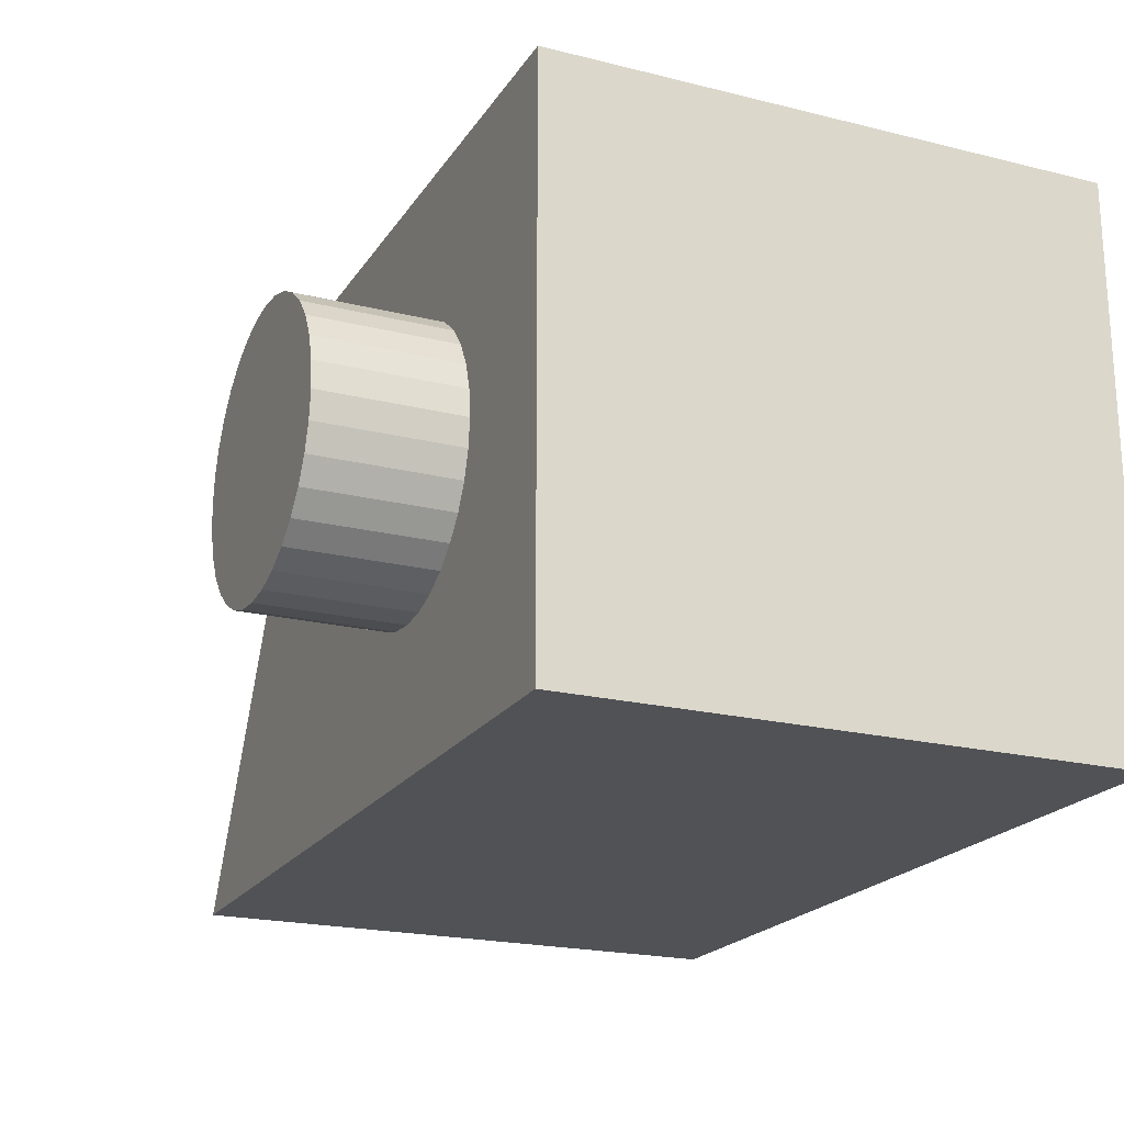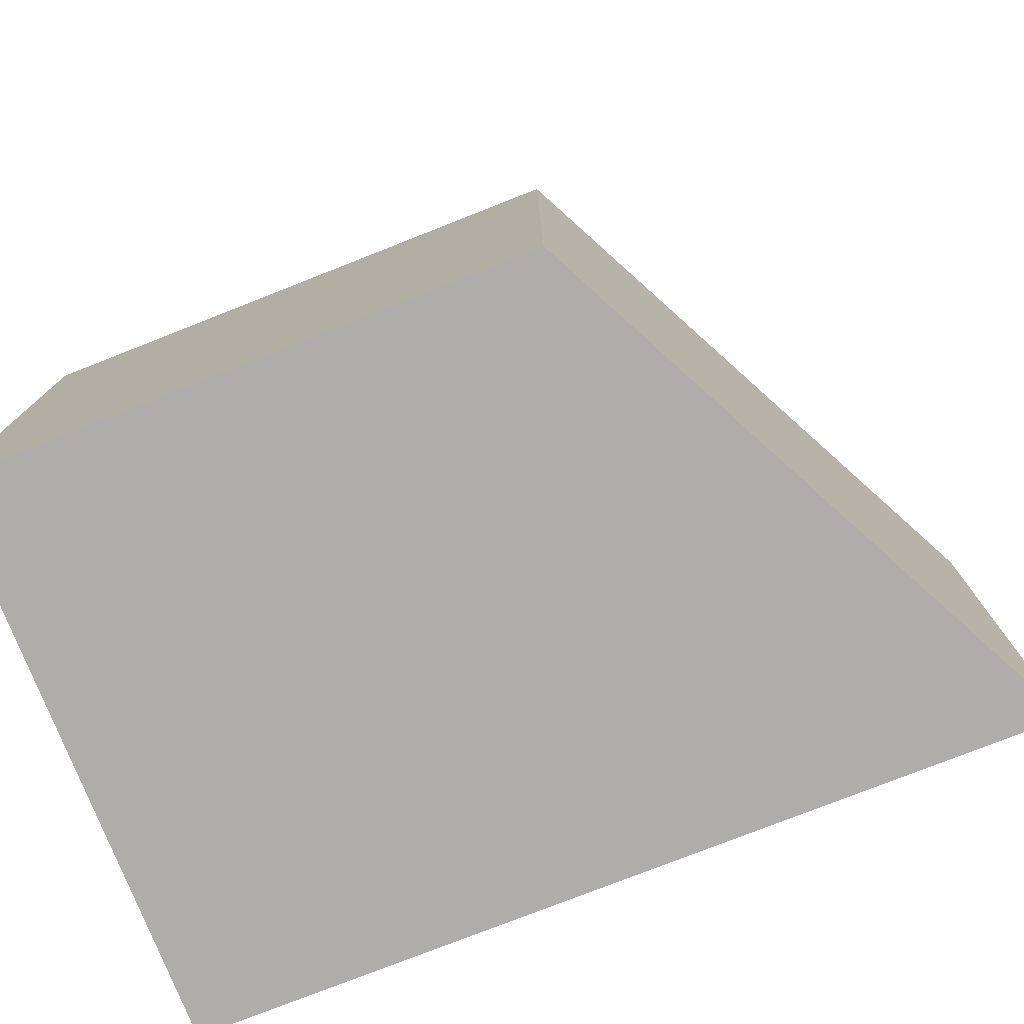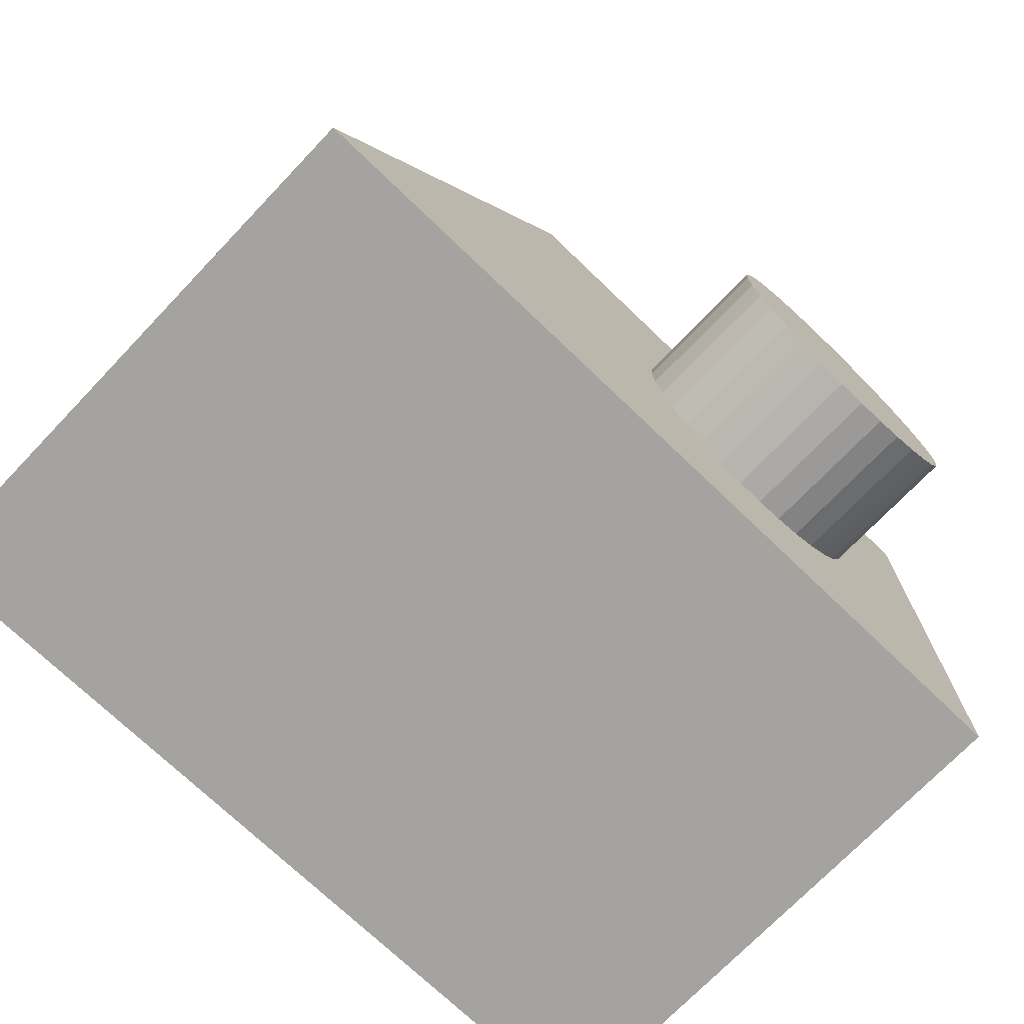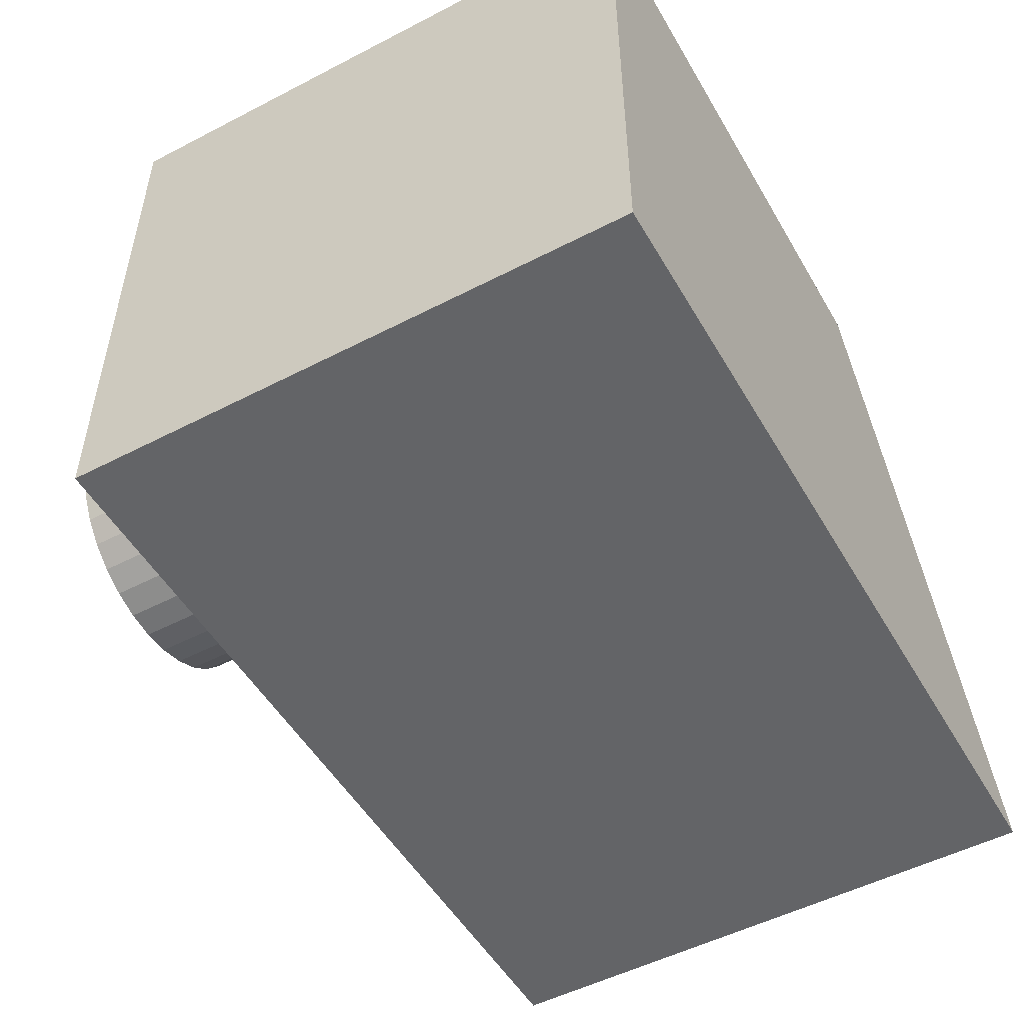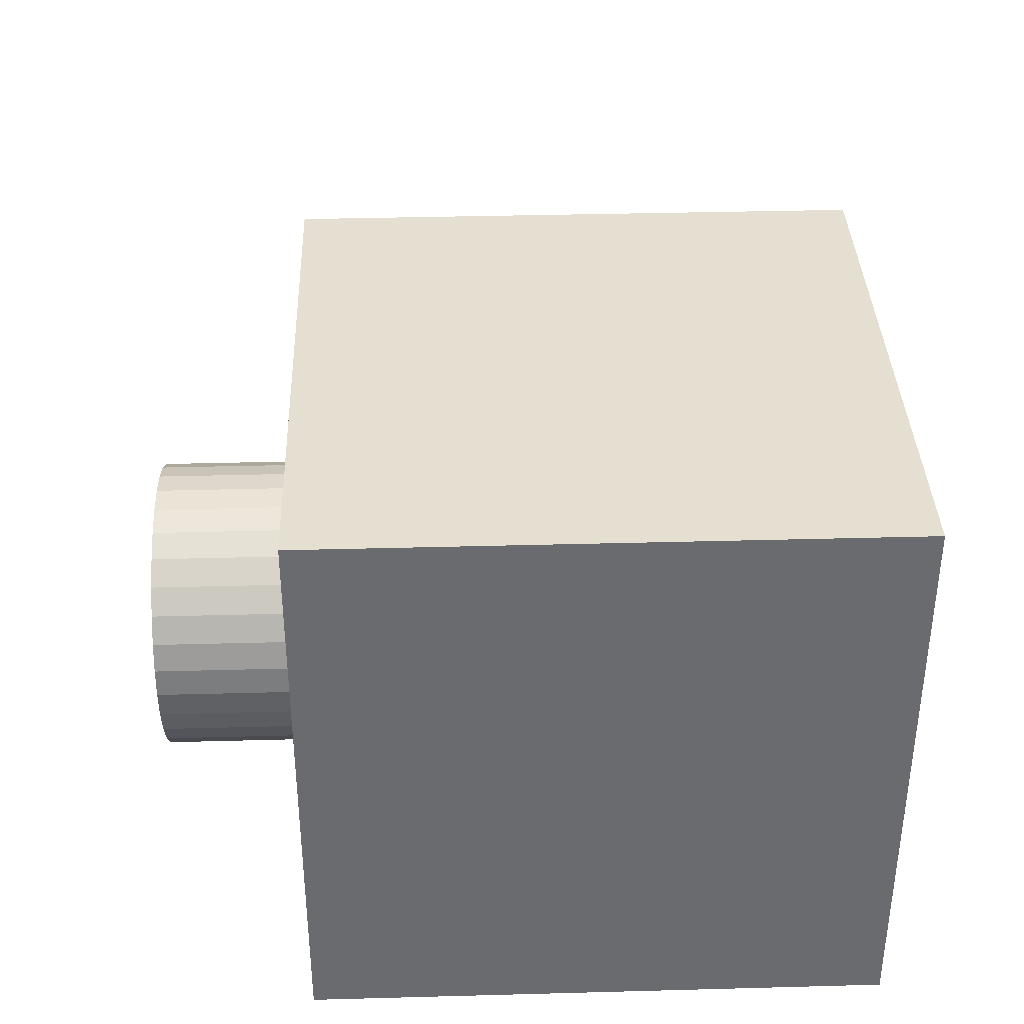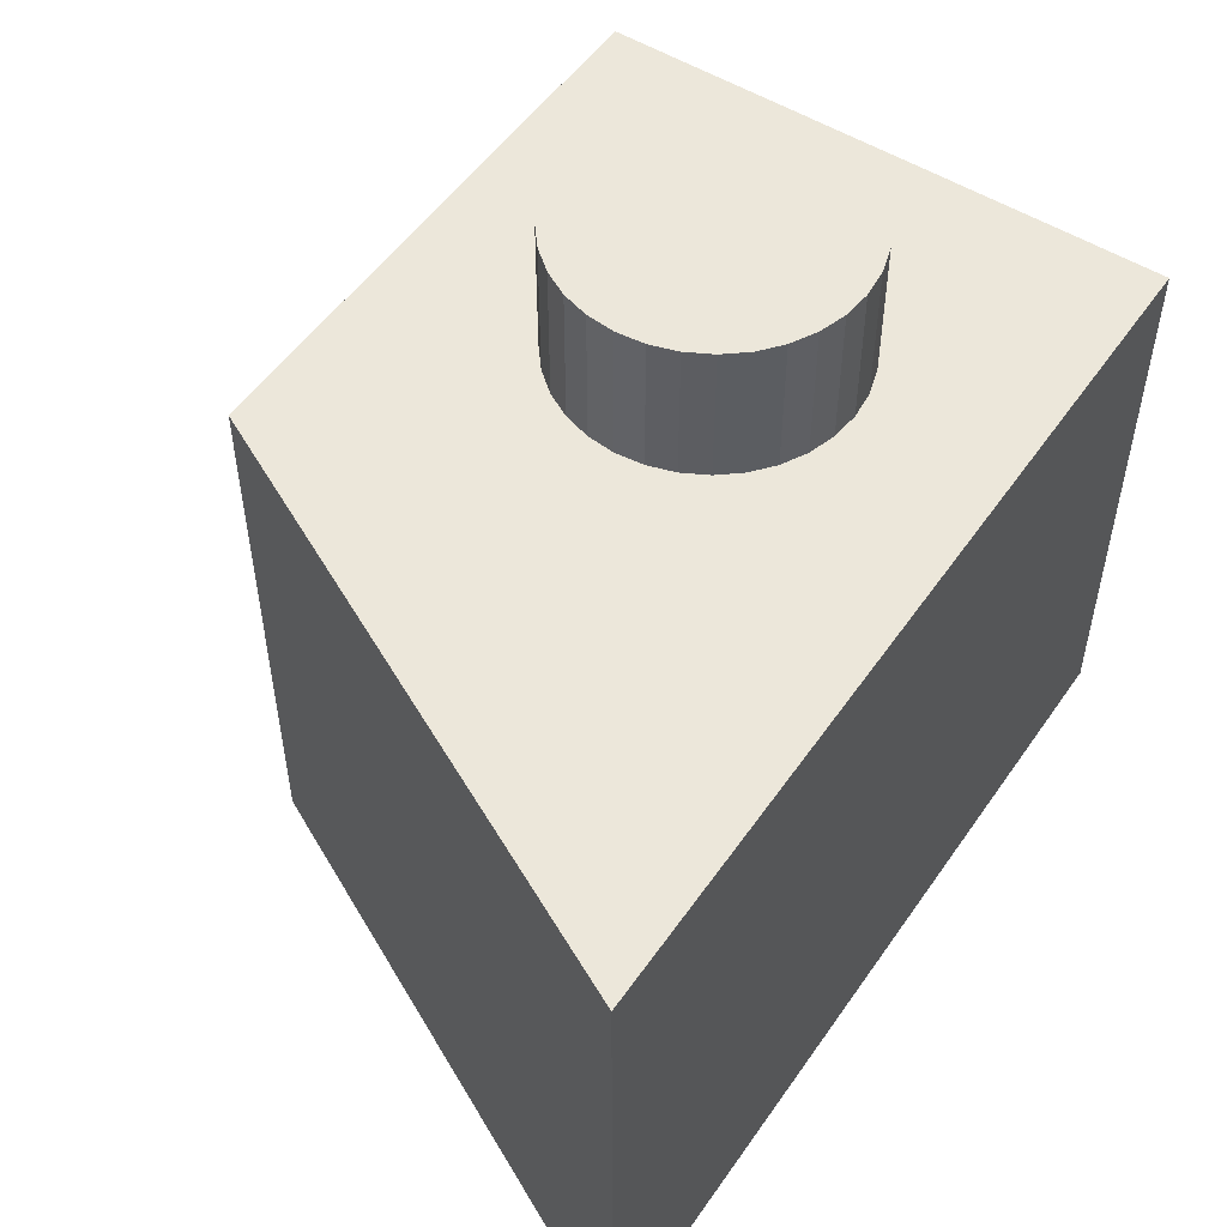
<metadata>
{"format":"obj","ext":"obj","renderer":"f3d","projection":"perspective","resolution":1024,"background":"white","views":[{"elev":-20.8,"azim":-114.1,"up":"+Z"},{"elev":-77.1,"azim":21.5,"up":"+Y"},{"elev":-72.8,"azim":136.2,"up":"+Z"},{"elev":-51.2,"azim":-60.6,"up":"+Z"},{"elev":36.8,"azim":-92.0,"up":"+Z"},{"elev":52.5,"azim":123.8,"up":"+Y"}]}
</metadata>
<code>
o Cube_Cube.003
v 0 0 2
v 0 2 2
v 0 0 0
v 0 2 0
v 2 0 2
v 2 2 2
v 3.001 0 0
v 3.005 2 0
v 1 2 0.5
v 1 2.5 0.5
v 1.098 2 0.5096
v 1.098 2.5 0.5096
v 1.191 2 0.5381
v 1.191 2.5 0.5381
v 1.278 2 0.5843
v 1.278 2.5 0.5843
v 1.354 2 0.6464
v 1.354 2.5 0.6464
v 1.416 2 0.7222
v 1.416 2.5 0.7222
v 1.462 2 0.8087
v 1.462 2.5 0.8087
v 1.49 2 0.9025
v 1.49 2.5 0.9025
v 1.5 2 1
v 1.5 2.5 1
v 1.49 2 1.098
v 1.49 2.5 1.098
v 1.462 2 1.191
v 1.462 2.5 1.191
v 1.416 2 1.278
v 1.416 2.5 1.278
v 1.354 2 1.354
v 1.354 2.5 1.354
v 1.278 2 1.416
v 1.278 2.5 1.416
v 1.191 2 1.462
v 1.191 2.5 1.462
v 1.098 2 1.49
v 1.098 2.5 1.49
v 1 2 1.5
v 1 2.5 1.5
v 0.9025 2 1.49
v 0.9025 2.5 1.49
v 0.8087 2 1.462
v 0.8087 2.5 1.462
v 0.7222 2 1.416
v 0.7222 2.5 1.416
v 0.6464 2 1.354
v 0.6464 2.5 1.354
v 0.5843 2 1.278
v 0.5843 2.5 1.278
v 0.5381 2 1.191
v 0.5381 2.5 1.191
v 0.5096 2 1.098
v 0.5096 2.5 1.098
v 0.5 2 1
v 0.5 2.5 1
v 0.5096 2 0.9025
v 0.5096 2.5 0.9025
v 0.5381 2 0.8087
v 0.5381 2.5 0.8087
v 0.5843 2 0.7222
v 0.5843 2.5 0.7222
v 0.6464 2 0.6464
v 0.6464 2.5 0.6464
v 0.7222 2 0.5843
v 0.7222 2.5 0.5843
v 0.8087 2 0.5381
v 0.8087 2.5 0.5381
v 0.9025 2 0.5096
v 0.9025 2.5 0.5096
f 2 3 1
f 4 7 3
f 7 6 5
f 6 1 5
f 3 5 1
f 4 6 8
f 10 11 9
f 12 13 11
f 14 15 13
f 16 17 15
f 18 19 17
f 20 21 19
f 22 23 21
f 24 25 23
f 26 27 25
f 28 29 27
f 30 31 29
f 32 33 31
f 34 35 33
f 36 37 35
f 38 39 37
f 40 41 39
f 42 43 41
f 44 45 43
f 46 47 45
f 48 49 47
f 50 51 49
f 52 53 51
f 54 55 53
f 56 57 55
f 58 59 57
f 60 61 59
f 62 63 61
f 64 65 63
f 66 67 65
f 68 69 67
f 62 46 30
f 70 71 69
f 72 9 71
f 23 39 55
f 2 4 3
f 4 8 7
f 7 8 6
f 6 2 1
f 3 7 5
f 4 2 6
f 10 12 11
f 12 14 13
f 14 16 15
f 16 18 17
f 18 20 19
f 20 22 21
f 22 24 23
f 24 26 25
f 26 28 27
f 28 30 29
f 30 32 31
f 32 34 33
f 34 36 35
f 36 38 37
f 38 40 39
f 40 42 41
f 42 44 43
f 44 46 45
f 46 48 47
f 48 50 49
f 50 52 51
f 52 54 53
f 54 56 55
f 56 58 57
f 58 60 59
f 60 62 61
f 62 64 63
f 64 66 65
f 66 68 67
f 68 70 69
f 14 12 10
f 10 72 14
f 72 70 14
f 70 68 66
f 66 64 62
f 62 60 58
f 58 56 62
f 56 54 62
f 54 52 46
f 52 50 46
f 50 48 46
f 46 44 42
f 42 40 38
f 38 36 34
f 34 32 30
f 30 28 26
f 26 24 30
f 24 22 30
f 22 20 18
f 18 16 14
f 70 66 14
f 66 62 14
f 46 42 30
f 42 38 30
f 38 34 30
f 22 18 30
f 18 14 30
f 62 54 46
f 14 62 30
f 70 72 71
f 72 10 9
f 71 9 11
f 11 13 15
f 15 17 19
f 19 21 15
f 21 23 15
f 23 25 27
f 27 29 23
f 29 31 23
f 31 33 39
f 33 35 39
f 35 37 39
f 39 41 43
f 43 45 47
f 47 49 51
f 51 53 55
f 55 57 59
f 59 61 63
f 63 65 71
f 65 67 71
f 67 69 71
f 71 11 15
f 39 43 55
f 43 47 55
f 47 51 55
f 55 59 71
f 59 63 71
f 71 15 23
f 23 31 39
f 71 23 55

</code>
